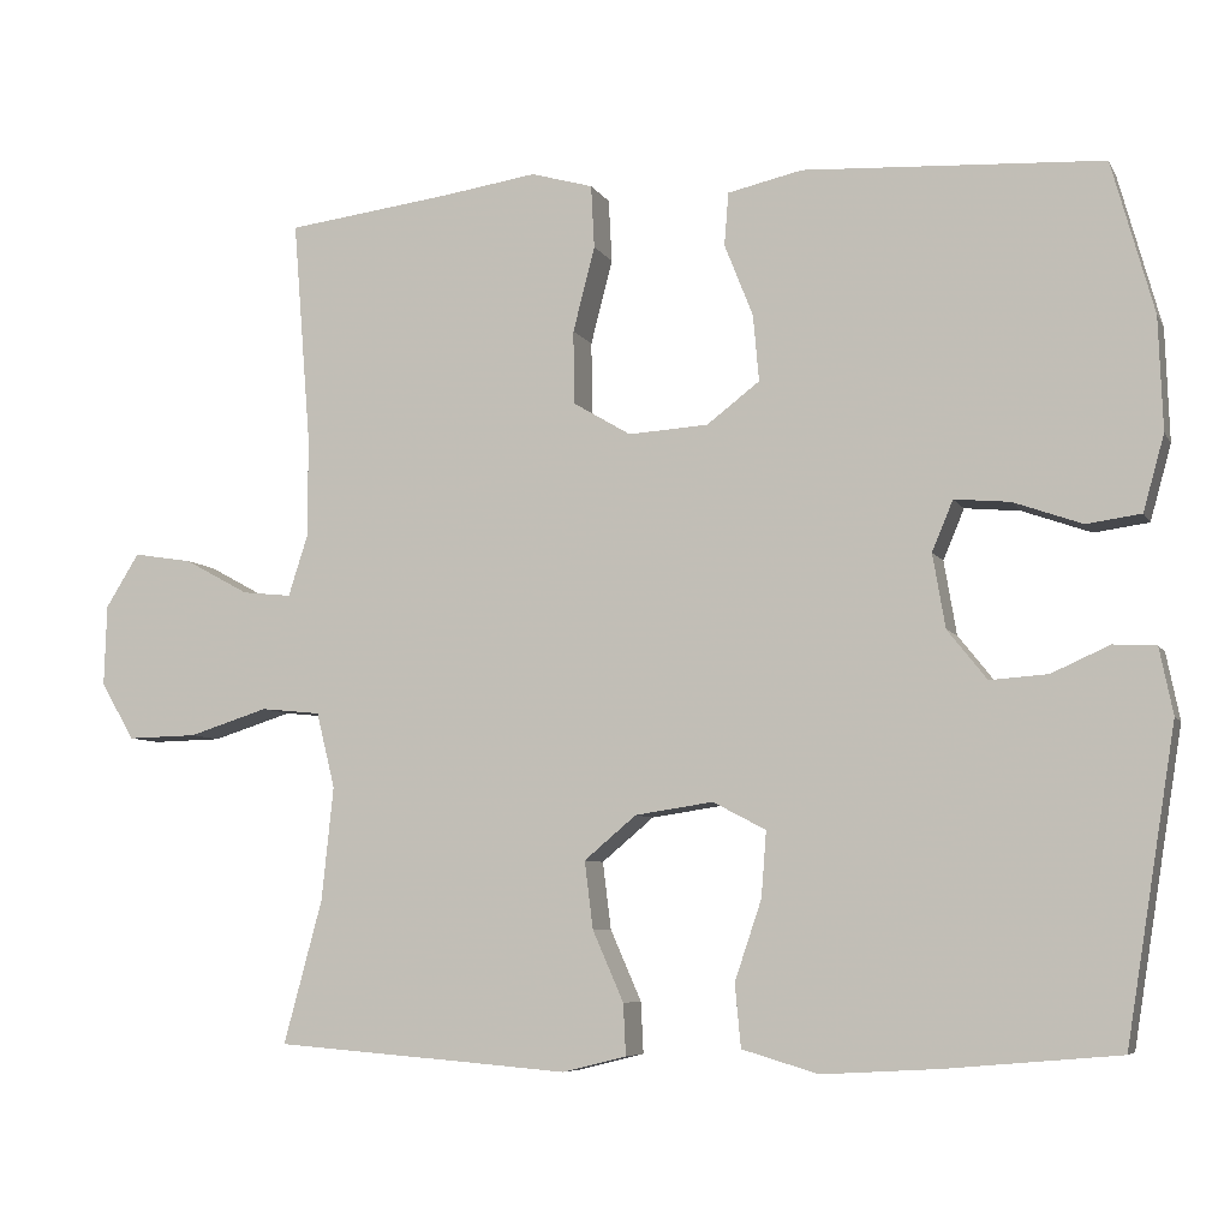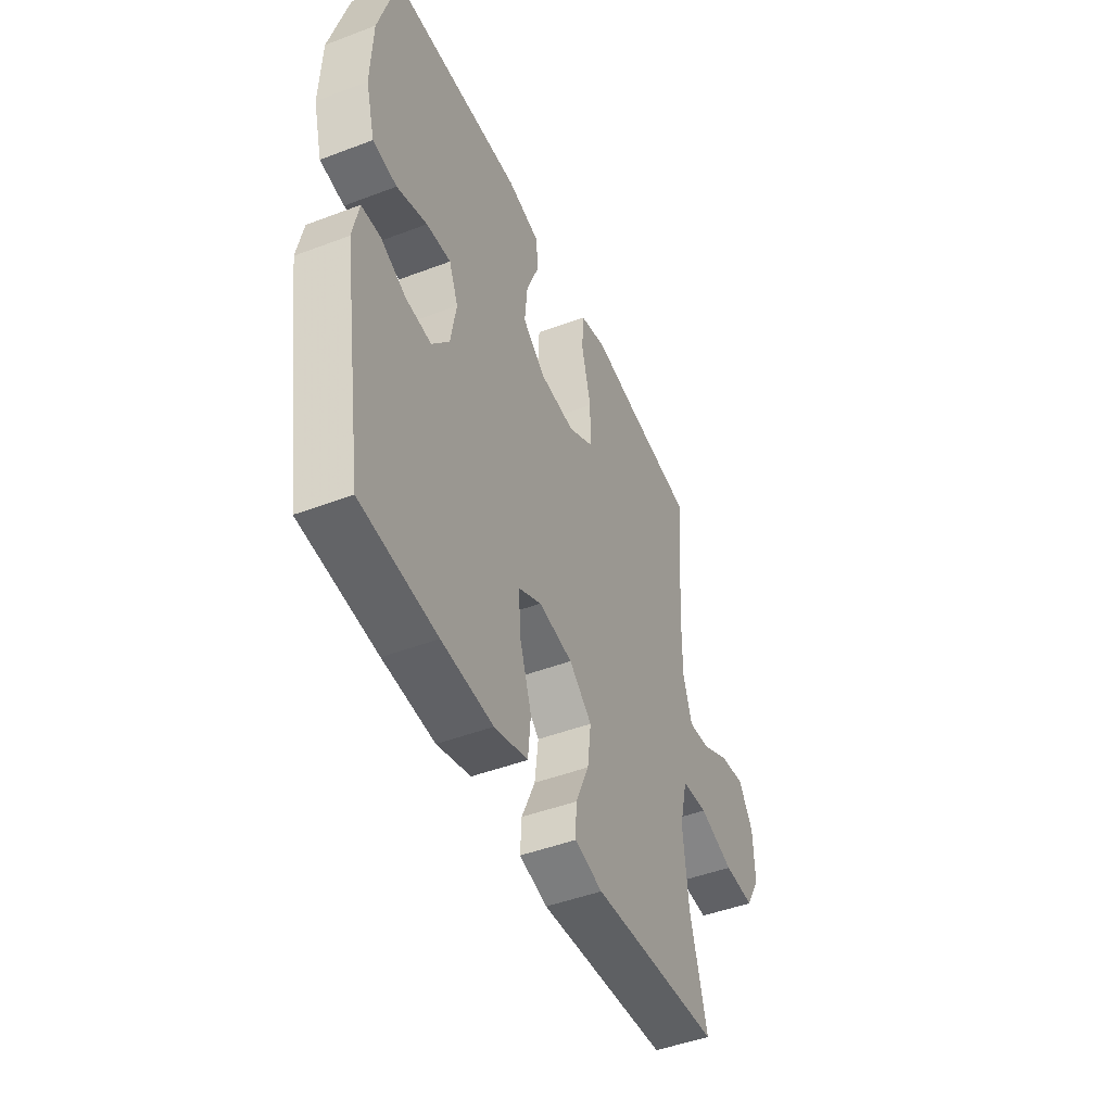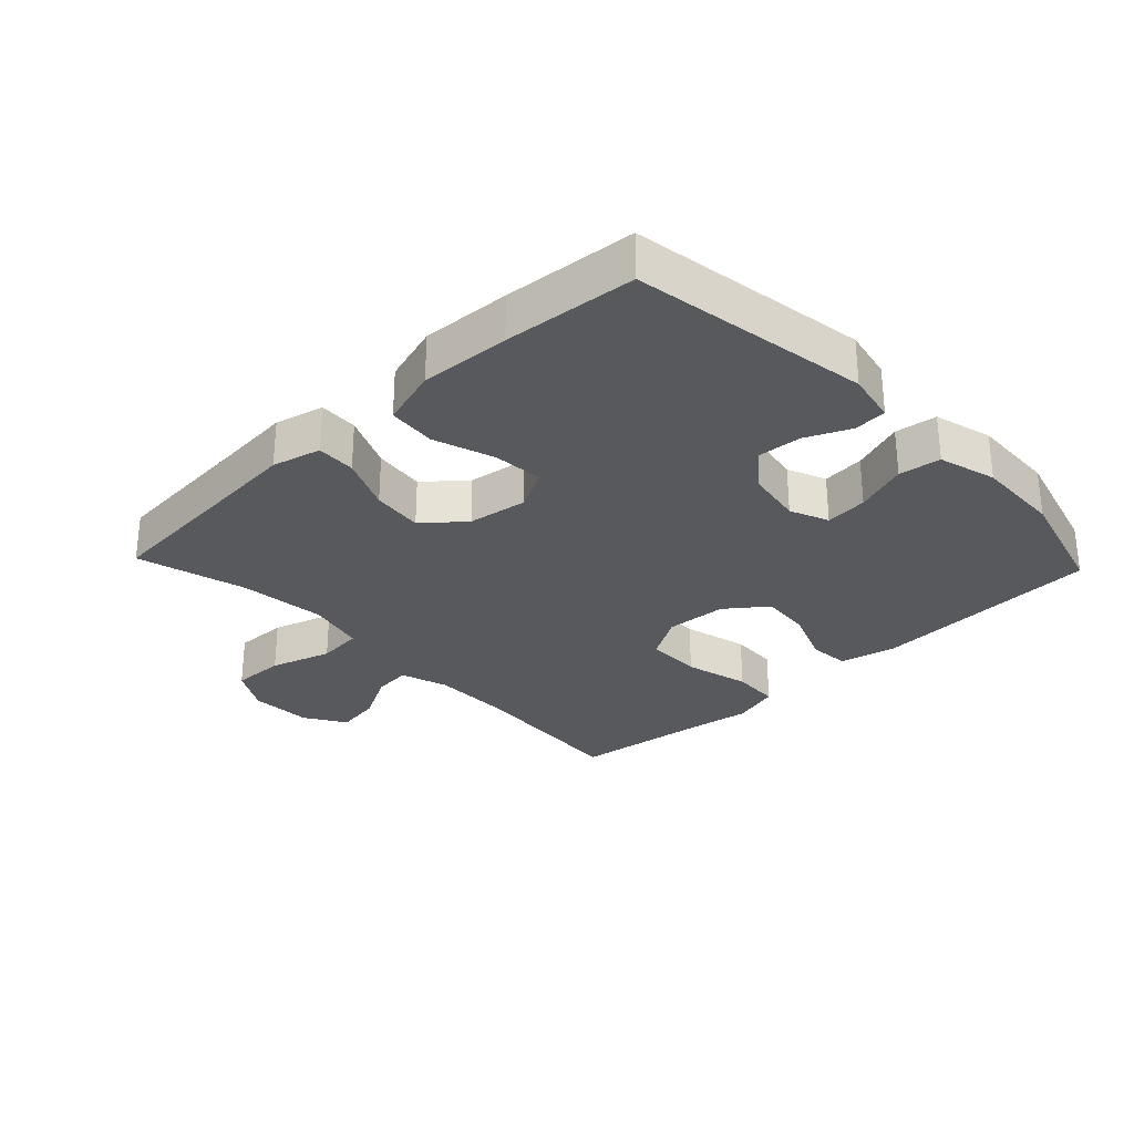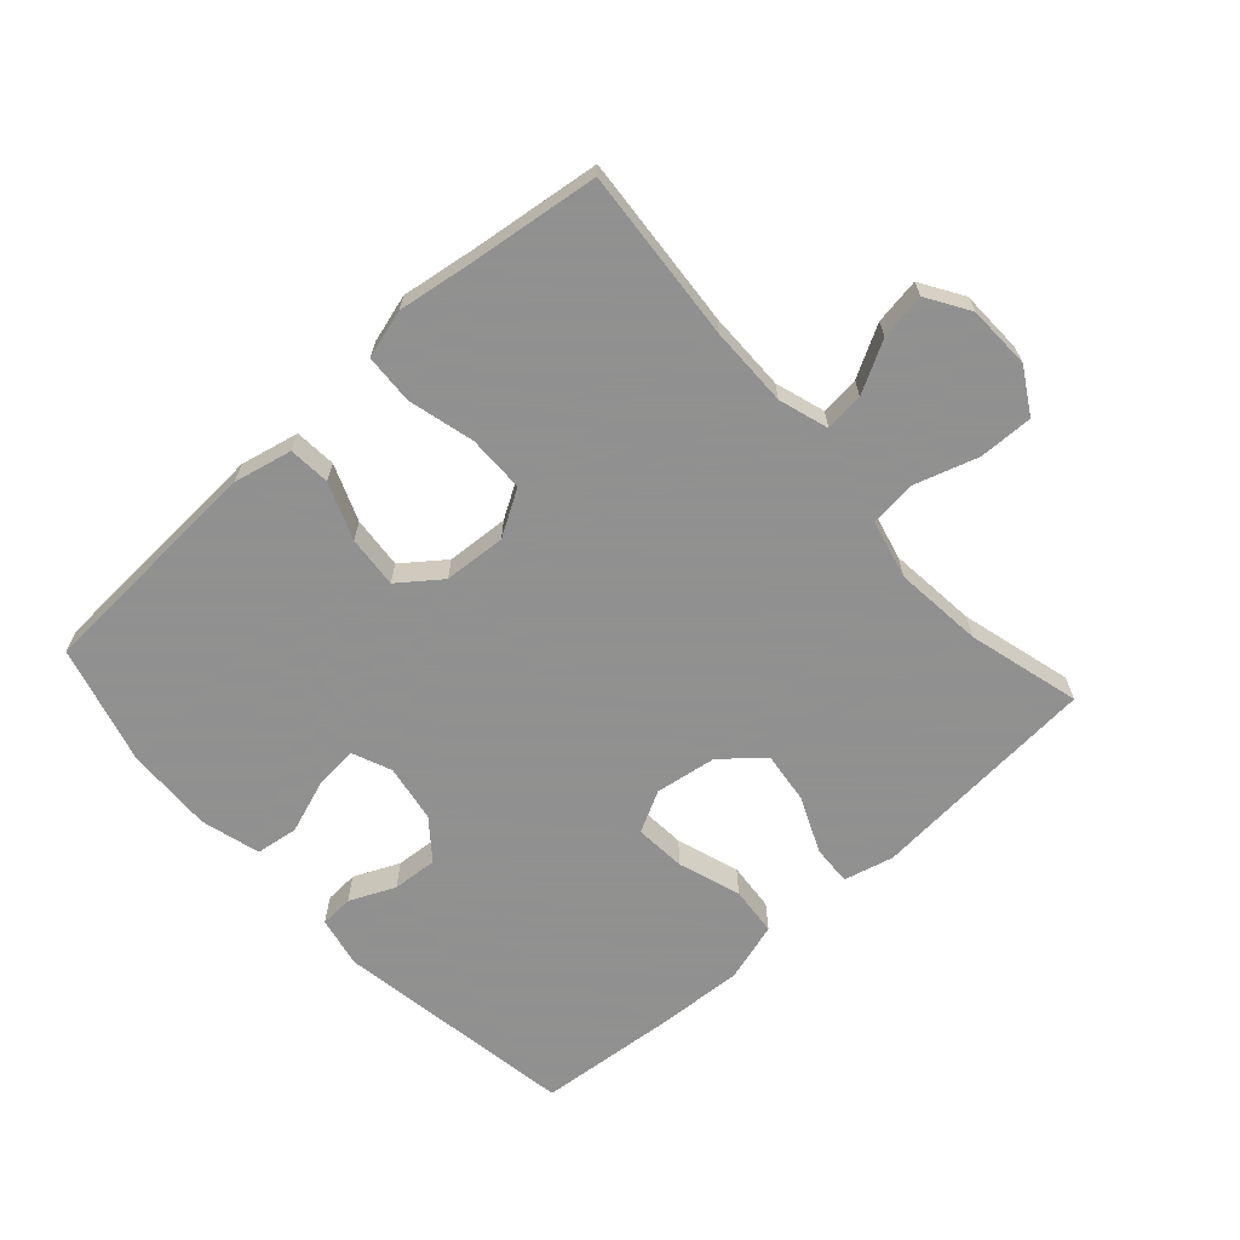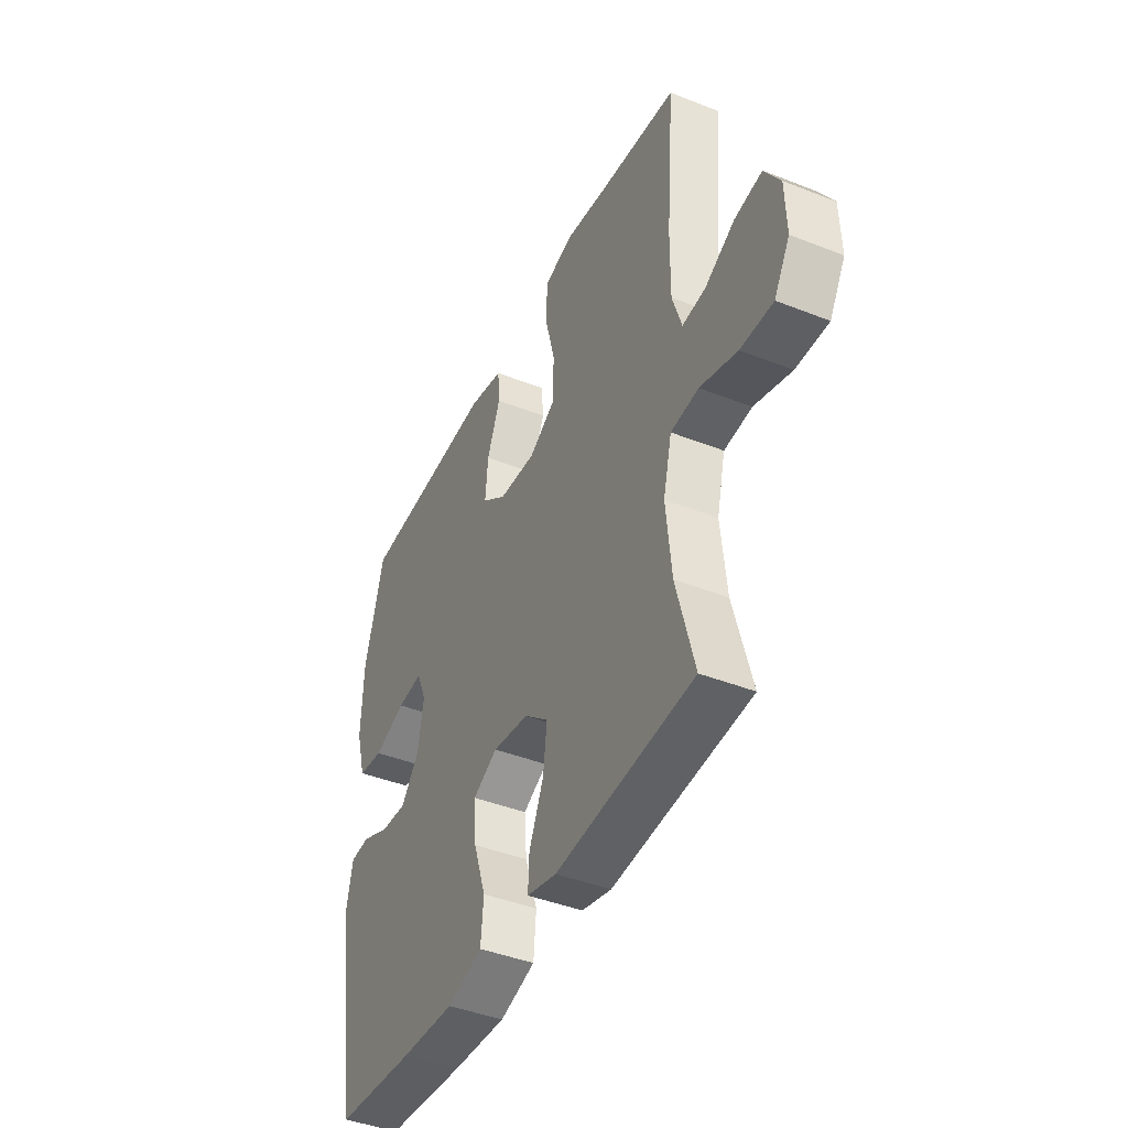
<metadata>
{"format":"obj","ext":"obj","renderer":"f3d","projection":"perspective","resolution":1024,"background":"white","views":[{"elev":-6.6,"azim":-162.6,"up":"+Z"},{"elev":-46.8,"azim":-66.7,"up":"+Z"},{"elev":-29.1,"azim":-136.5,"up":"+Y"},{"elev":-65.8,"azim":42.0,"up":"+Y"},{"elev":-42.7,"azim":64.8,"up":"+Z"}]}
</metadata>
<code>
v 0.5 0.07 0.5
v 0.479 0.07 0.238
v 0.478 0.07 0.116
v 0.502 0.07 0.041
v 0.561 0.07 0.047
v 0.638 0.07 0.089
v 0.708 0.07 0.1
v 0.748 0.07 0.036
v 0.751 0.07 -0.061
v 0.711 0.07 -0.129
v 0.628 0.07 -0.127
v 0.533 0.07 -0.097
v 0.462 0.07 -0.104
v 0.44 0.07 -0.194
v 0.454 0.07 -0.329
v 0.5 0.07 -0.5
v 0.27 0.07 -0.518
v 0.148 0.07 -0.528
v 0.072 0.07 -0.509
v 0.075 0.07 -0.448
v 0.112 0.07 -0.364
v 0.122 0.07 -0.284
v 0.06 0.07 -0.232
v -0.033 0.07 -0.218
v -0.096 0.07 -0.251
v -0.09 0.07 -0.329
v -0.058 0.07 -0.424
v -0.065 0.07 -0.499
v -0.156 0.07 -0.526
v -0.295 0.07 -0.518
v -0.5 0.07 -0.5
v -0.559 0.07 -0.132
v -0.543 0.07 -0.053
v -0.492 0.07 -0.05
v -0.423 0.07 -0.081
v -0.354 0.07 -0.086
v -0.307 0.07 -0.027
v -0.292 0.07 0.061
v -0.317 0.07 0.121
v -0.383 0.07 0.115
v -0.465 0.07 0.086
v -0.53 0.07 0.095
v -0.555 0.07 0.185
v -0.55 0.07 0.319
v -0.5 0.07 0.5
v -0.144 0.07 0.519
v -0.055 0.07 0.499
v -0.05 0.07 0.436
v -0.084 0.07 0.35
v -0.091 0.07 0.271
v -0.028 0.07 0.223
v 0.067 0.07 0.217
v 0.136 0.07 0.258
v 0.137 0.07 0.345
v 0.111 0.07 0.446
v 0.115 0.07 0.521
v 0.189 0.07 0.542
v 0.303 0.07 0.525
v 0.5 0 0.5
v 0.479 0 0.238
v 0.478 0 0.116
v 0.502 0 0.041
v 0.561 0 0.047
v 0.638 0 0.089
v 0.708 0 0.1
v 0.748 0 0.036
v 0.751 0 -0.061
v 0.711 0 -0.129
v 0.628 0 -0.127
v 0.533 0 -0.097
v 0.462 0 -0.104
v 0.44 0 -0.194
v 0.454 0 -0.329
v 0.5 0 -0.5
v 0.27 0 -0.518
v 0.148 0 -0.528
v 0.072 0 -0.509
v 0.075 0 -0.448
v 0.112 0 -0.364
v 0.122 0 -0.284
v 0.06 0 -0.232
v -0.033 0 -0.218
v -0.096 0 -0.251
v -0.09 0 -0.329
v -0.058 0 -0.424
v -0.065 0 -0.499
v -0.156 0 -0.526
v -0.295 0 -0.518
v -0.5 0 -0.5
v -0.559 0 -0.132
v -0.543 0 -0.053
v -0.492 0 -0.05
v -0.423 0 -0.081
v -0.354 0 -0.086
v -0.307 0 -0.027
v -0.292 0 0.061
v -0.317 0 0.121
v -0.383 0 0.115
v -0.465 0 0.086
v -0.53 0 0.095
v -0.555 0 0.185
v -0.55 0 0.319
v -0.5 0 0.5
v -0.144 0 0.519
v -0.055 0 0.499
v -0.05 0 0.436
v -0.084 0 0.35
v -0.091 0 0.271
v -0.028 0 0.223
v 0.067 0 0.217
v 0.136 0 0.258
v 0.137 0 0.345
v 0.111 0 0.446
v 0.115 0 0.521
v 0.189 0 0.542
v 0.303 0 0.525
f 56 57 58
f 55 56 58
f 54 55 58
f 58 1 2
f 54 58 2
f 53 54 2
f 52 53 2 3
f 51 52 3 4
f 47 48 49
f 46 47 49
f 45 46 49
f 44 45 49
f 43 44 49
f 42 43 49
f 41 42 49
f 40 41 49
f 39 40 49 50
f 38 39 50 51
f 33 34 35
f 32 33 35
f 31 32 35
f 30 31 35
f 29 30 35
f 28 29 35
f 27 28 35
f 26 27 35
f 25 26 35 36
f 24 25 36 37
f 19 20 21
f 18 19 21
f 17 18 21
f 17 21 22
f 16 17 22
f 15 16 22
f 14 15 22 23
f 10 11 12
f 9 10 12
f 8 9 12
f 7 8 12
f 6 7 12
f 5 6 12
f 4 5 12 13
f 51 4 13
f 37 38 51
f 24 37 51
f 23 24 51
f 14 23 51
f 13 14 51
f 116 115 114
f 116 114 113
f 116 113 112
f 60 59 116
f 60 116 112
f 60 112 111
f 61 60 111 110
f 62 61 110 109
f 107 106 105
f 107 105 104
f 107 104 103
f 107 103 102
f 107 102 101
f 107 101 100
f 107 100 99
f 107 99 98
f 108 107 98 97
f 109 108 97 96
f 93 92 91
f 93 91 90
f 93 90 89
f 93 89 88
f 93 88 87
f 93 87 86
f 93 86 85
f 93 85 84
f 94 93 84 83
f 95 94 83 82
f 79 78 77
f 79 77 76
f 79 76 75
f 80 79 75
f 80 75 74
f 80 74 73
f 81 80 73 72
f 70 69 68
f 70 68 67
f 70 67 66
f 70 66 65
f 70 65 64
f 70 64 63
f 71 70 63 62
f 71 62 109
f 109 96 95
f 109 95 82
f 109 82 81
f 109 81 72
f 109 72 71
f 1 59 60 2
f 2 60 61 3
f 3 61 62 4
f 4 62 63 5
f 5 63 64 6
f 6 64 65 7
f 7 65 66 8
f 8 66 67 9
f 9 67 68 10
f 10 68 69 11
f 11 69 70 12
f 12 70 71 13
f 13 71 72 14
f 14 72 73 15
f 15 73 74 16
f 16 74 75 17
f 17 75 76 18
f 18 76 77 19
f 19 77 78 20
f 20 78 79 21
f 21 79 80 22
f 22 80 81 23
f 23 81 82 24
f 24 82 83 25
f 25 83 84 26
f 26 84 85 27
f 27 85 86 28
f 28 86 87 29
f 29 87 88 30
f 30 88 89 31
f 31 89 90 32
f 32 90 91 33
f 33 91 92 34
f 34 92 93 35
f 35 93 94 36
f 36 94 95 37
f 37 95 96 38
f 38 96 97 39
f 39 97 98 40
f 40 98 99 41
f 41 99 100 42
f 42 100 101 43
f 43 101 102 44
f 44 102 103 45
f 45 103 104 46
f 46 104 105 47
f 47 105 106 48
f 48 106 107 49
f 49 107 108 50
f 50 108 109 51
f 51 109 110 52
f 52 110 111 53
f 53 111 112 54
f 54 112 113 55
f 55 113 114 56
f 56 114 115 57
f 57 115 116 58
f 58 116 59 1

</code>
